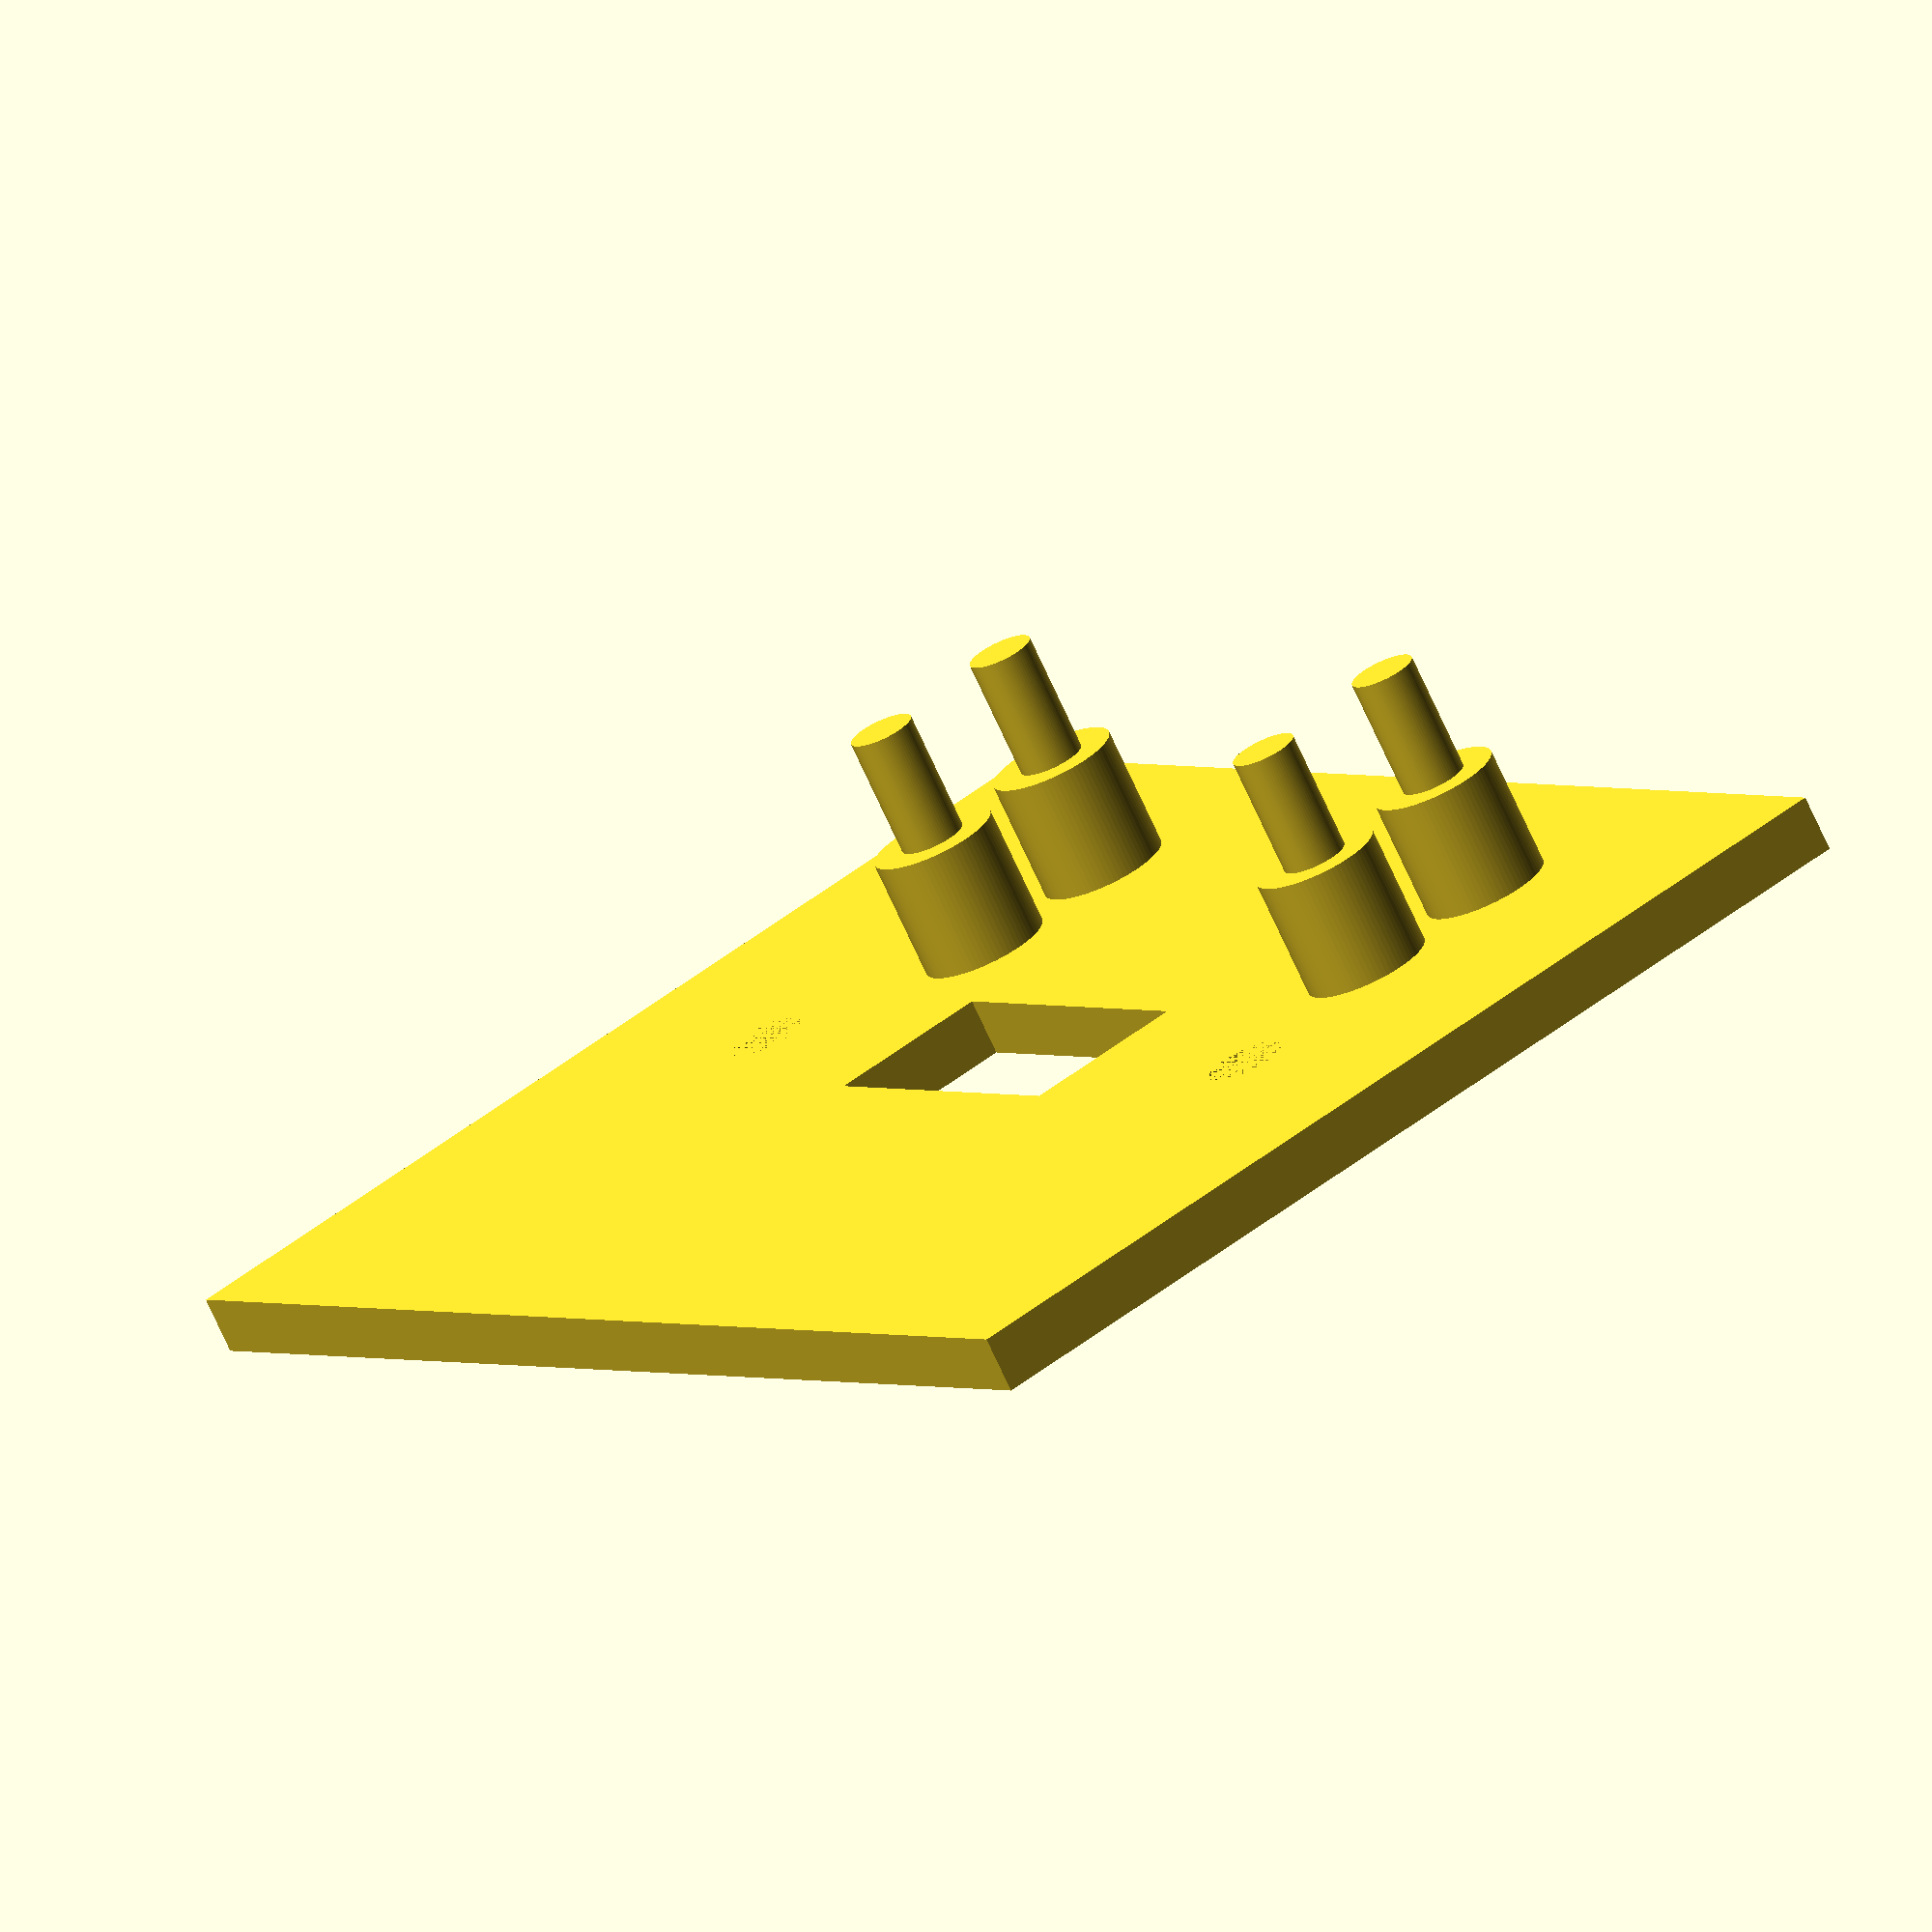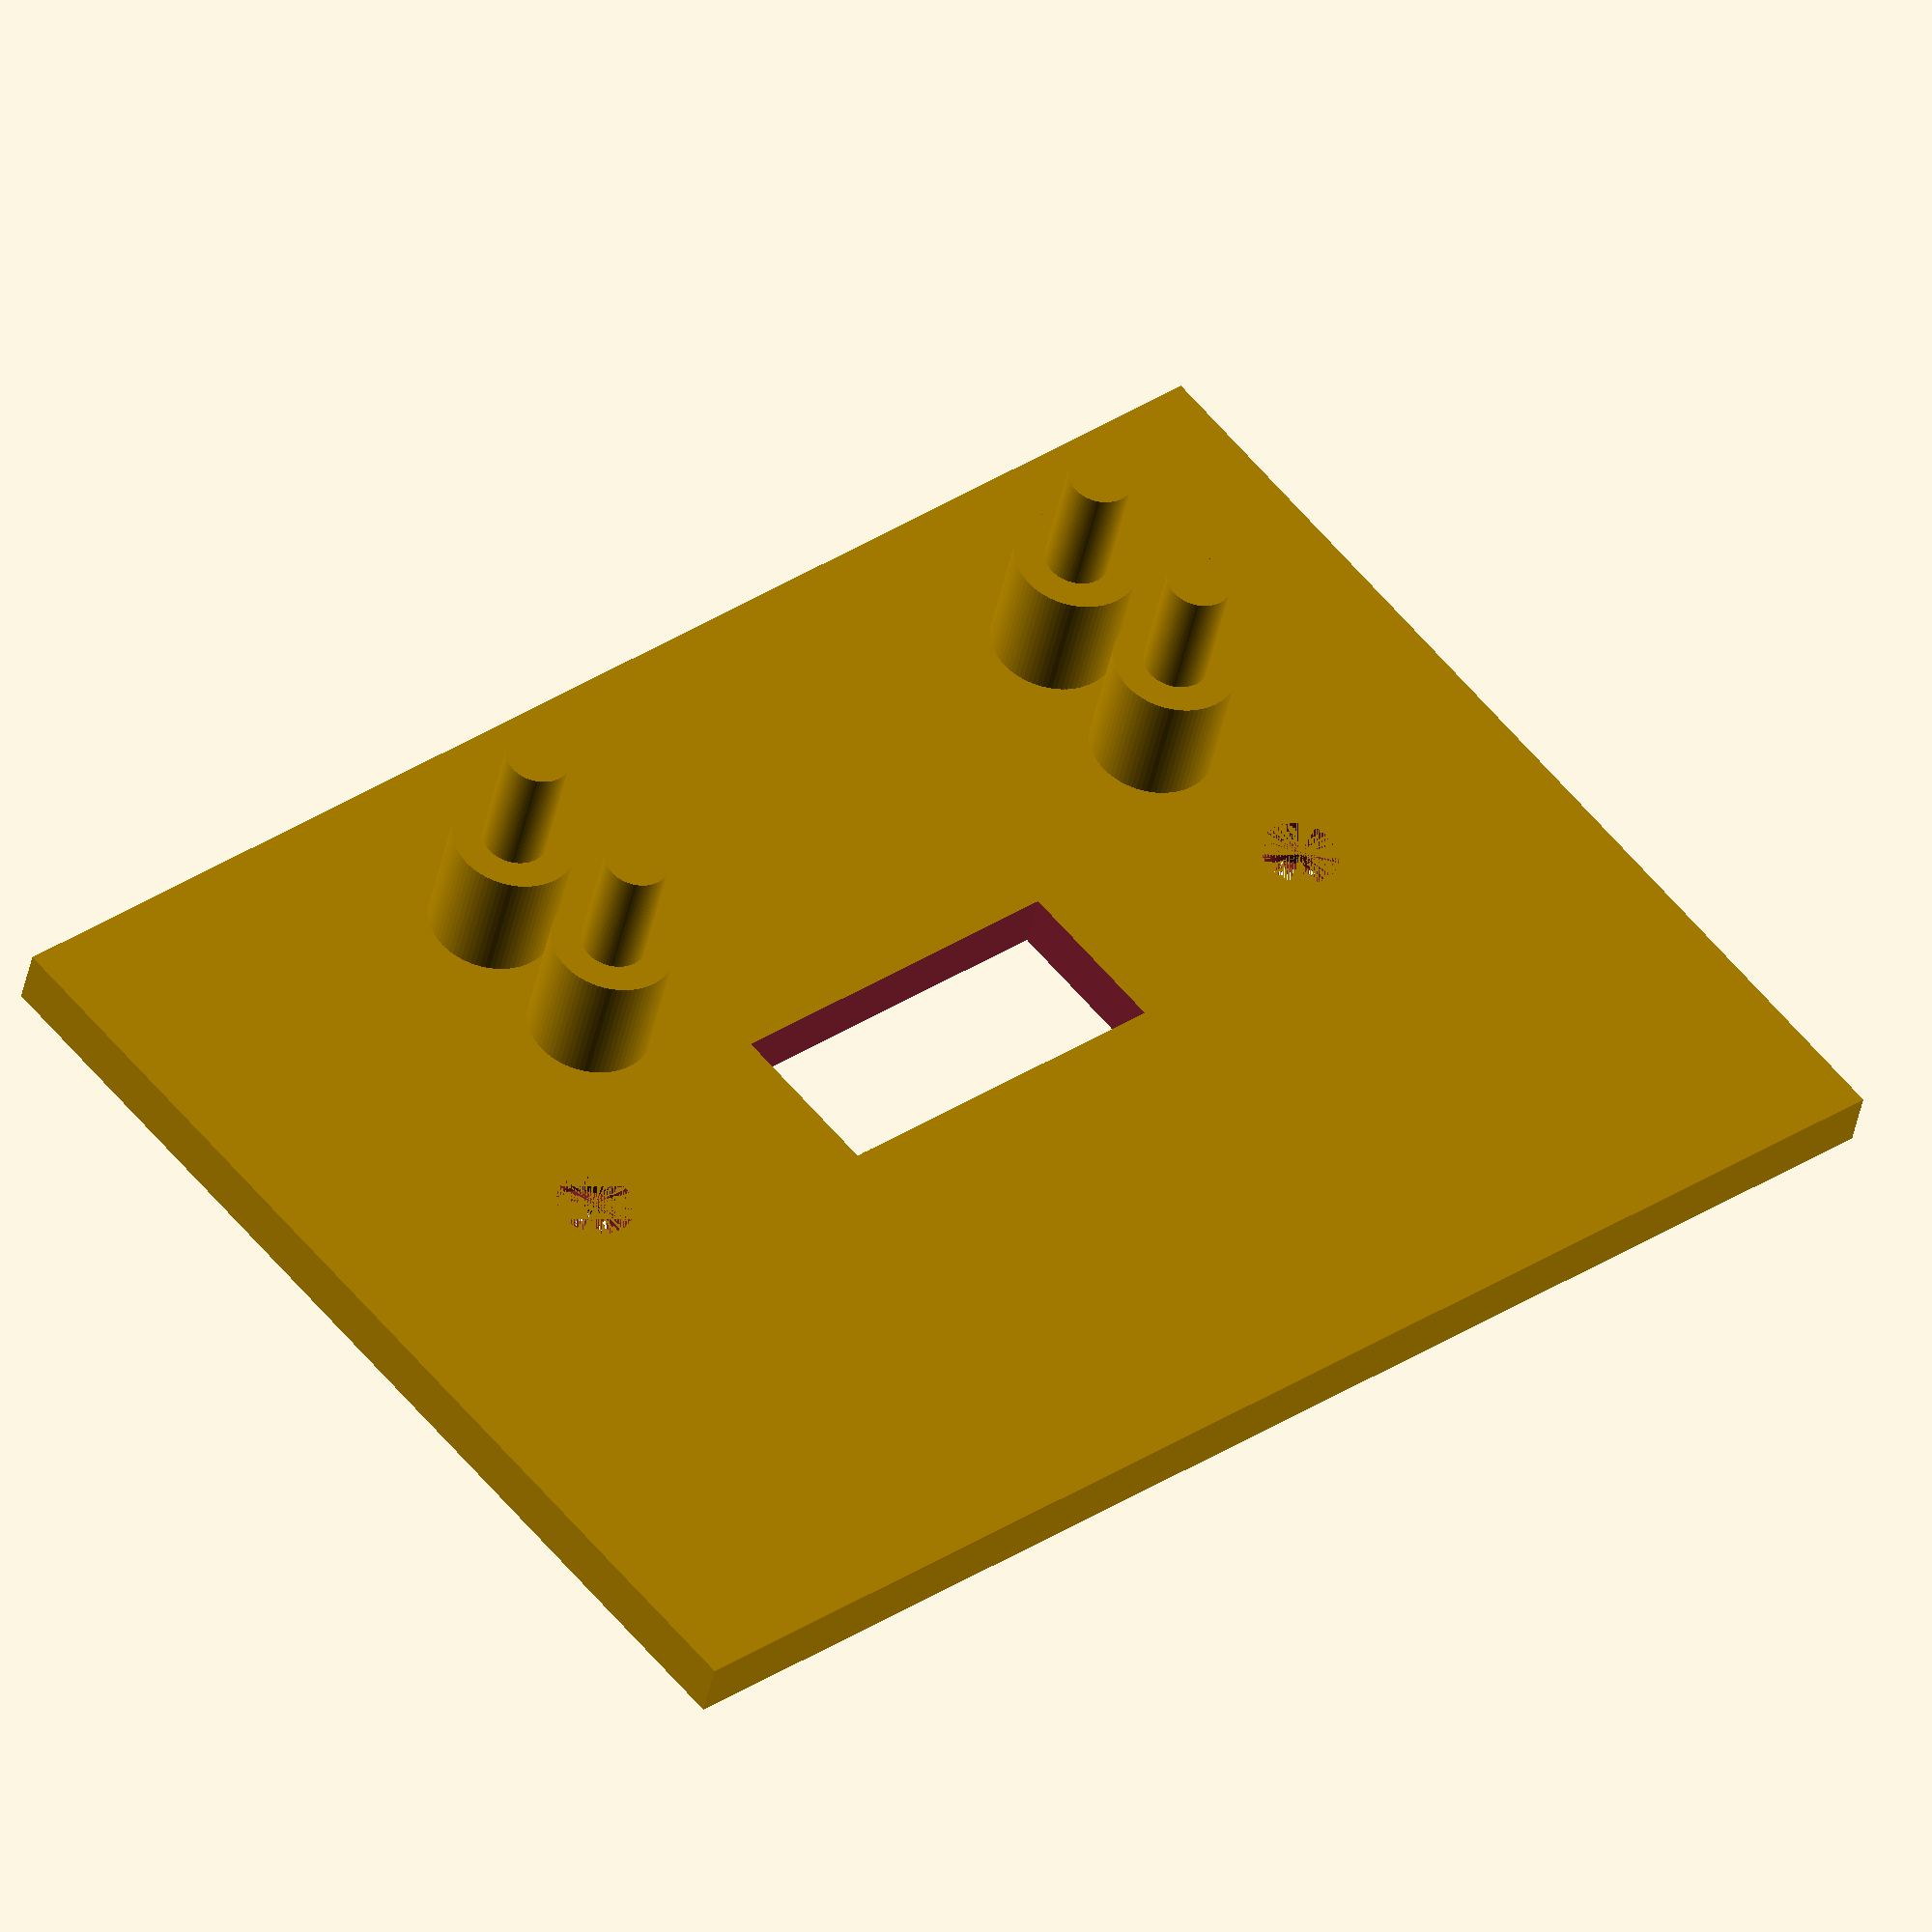
<openscad>
holeDia = 6.15;
baseThickness = 3.8;
wellDepth = baseThickness/2;
servoStrutDia = 4.28;
servoStrutHeightOffset = 10;
servoStrutHeight = 18;
bottomStrutOffset = 27.5;
inlineServoStrutSep = 10.21;
servoWidth = 20.4;
$fn = 80;

module base(){
    difference(){
        cube([70.36, 98, baseThickness], center=true);
        cube([11,24.5, baseThickness+2],center=true);
        translate([0,30.05,(baseThickness/2 - wellDepth)])cylinder(r=(holeDia+1)/2, h=wellDepth, center=true);
        translate([0,30.05,0])cylinder(r=(holeDia-1)/2, h=baseThickness, center=true);
        translate([0,-30.05, (baseThickness/2 - wellDepth)])cylinder(r=(holeDia+1)/2, h=wellDepth, center=true);
        translate([0,-30.05,0])cylinder(r=(holeDia-1)/2, h=baseThickness, center=true);
    }
}

module servoStrut(){
    union(){
        cylinder(d=servoStrutDia, h=servoStrutHeight);
        cylinder(d=(servoStrutDia+4), h=servoStrutHeightOffset);
    }
    
}

module servoStruts(){
    translate([servoWidth+2,-bottomStrutOffset,0])servoStrut();
    translate([servoWidth+2-inlineServoStrutSep,-bottomStrutOffset,0])servoStrut();
    translate([servoWidth+2,-bottomStrutOffset+43.68+servoStrutDia,0])servoStrut();   
    translate([servoWidth+2-inlineServoStrutSep,-bottomStrutOffset+43.68+servoStrutDia,0])servoStrut();  
}

module drawAll(){
    union(){
        base();
        servoStruts();
    }
}

drawAll();
</openscad>
<views>
elev=252.4 azim=145.6 roll=155.5 proj=o view=wireframe
elev=221.9 azim=50.4 roll=191.0 proj=o view=solid
</views>
